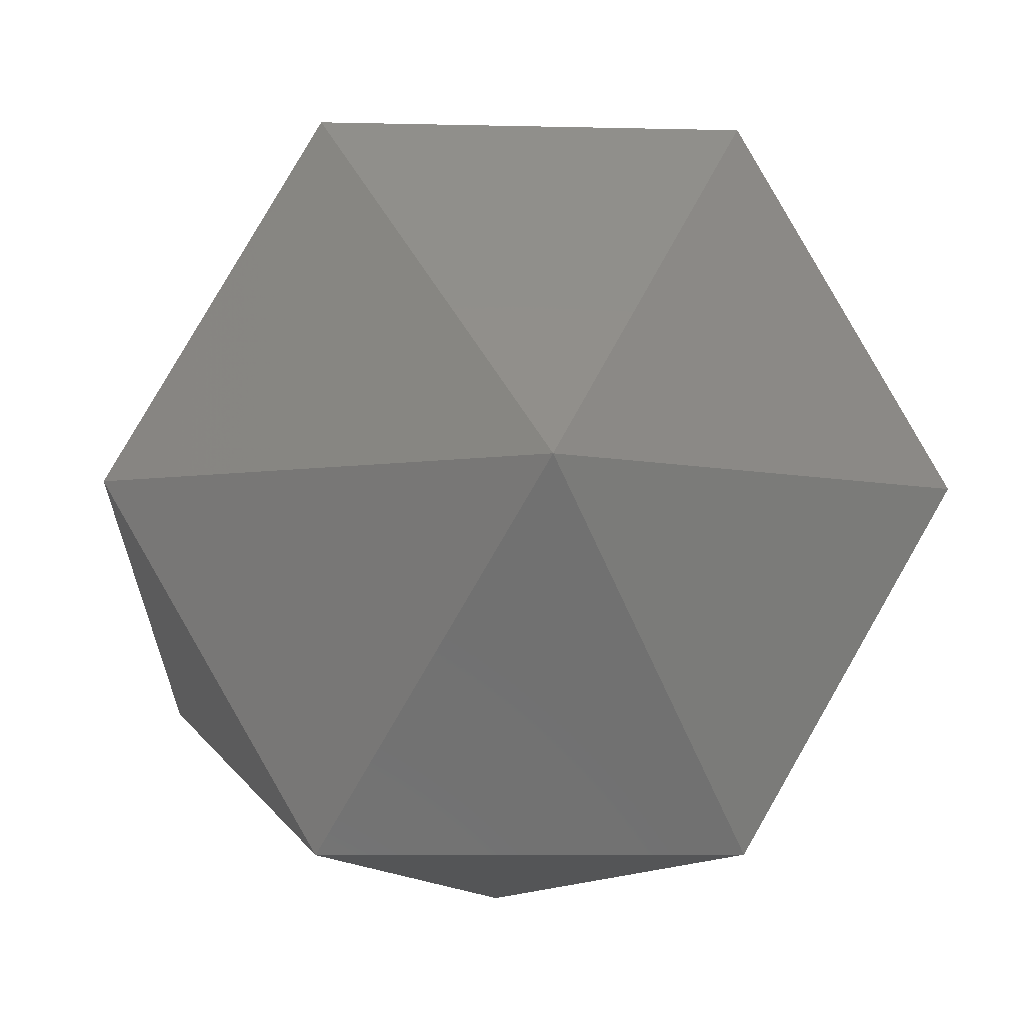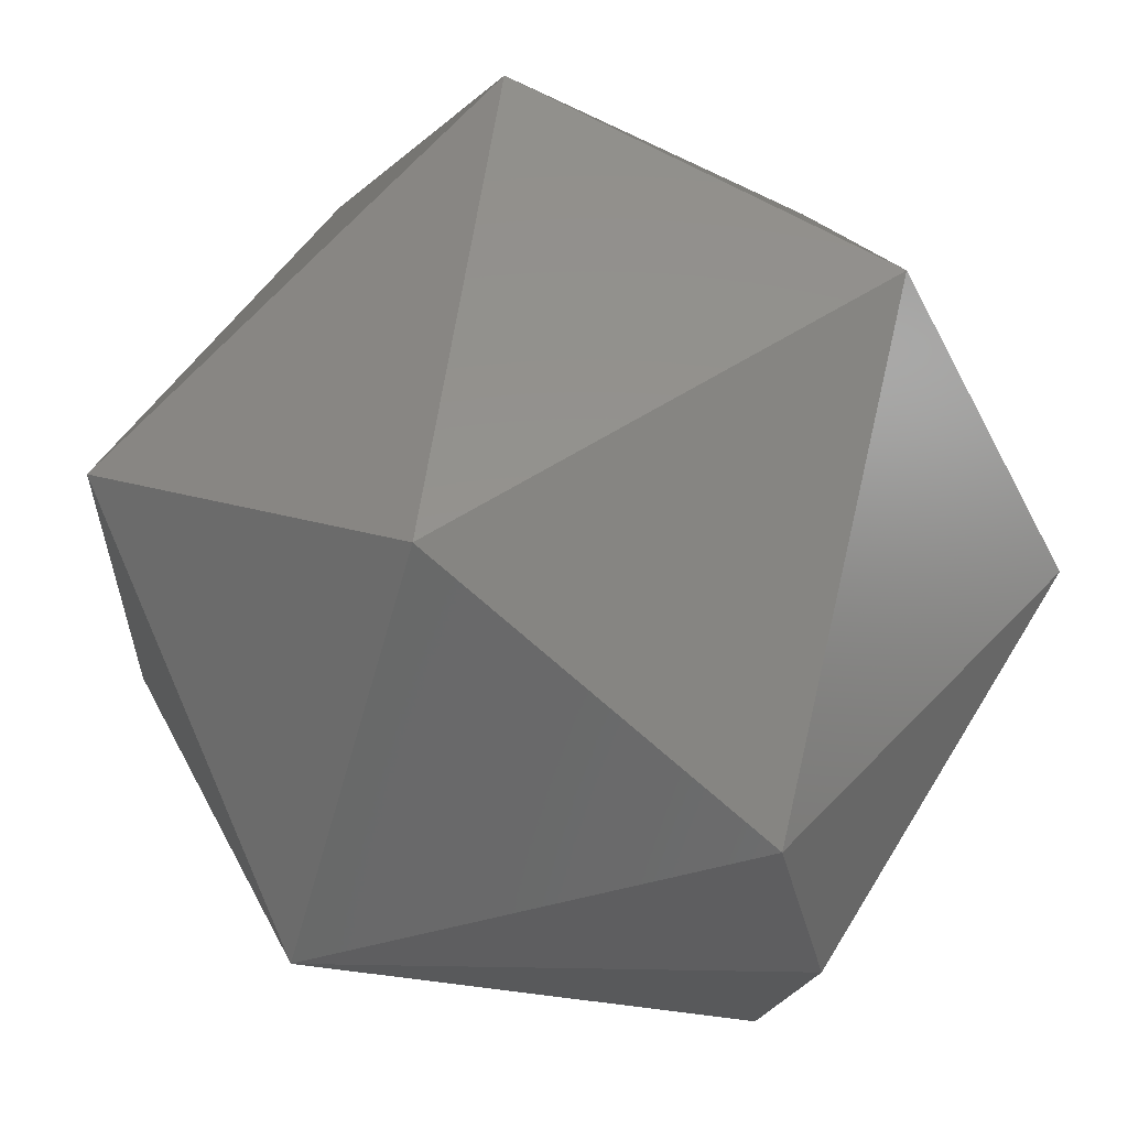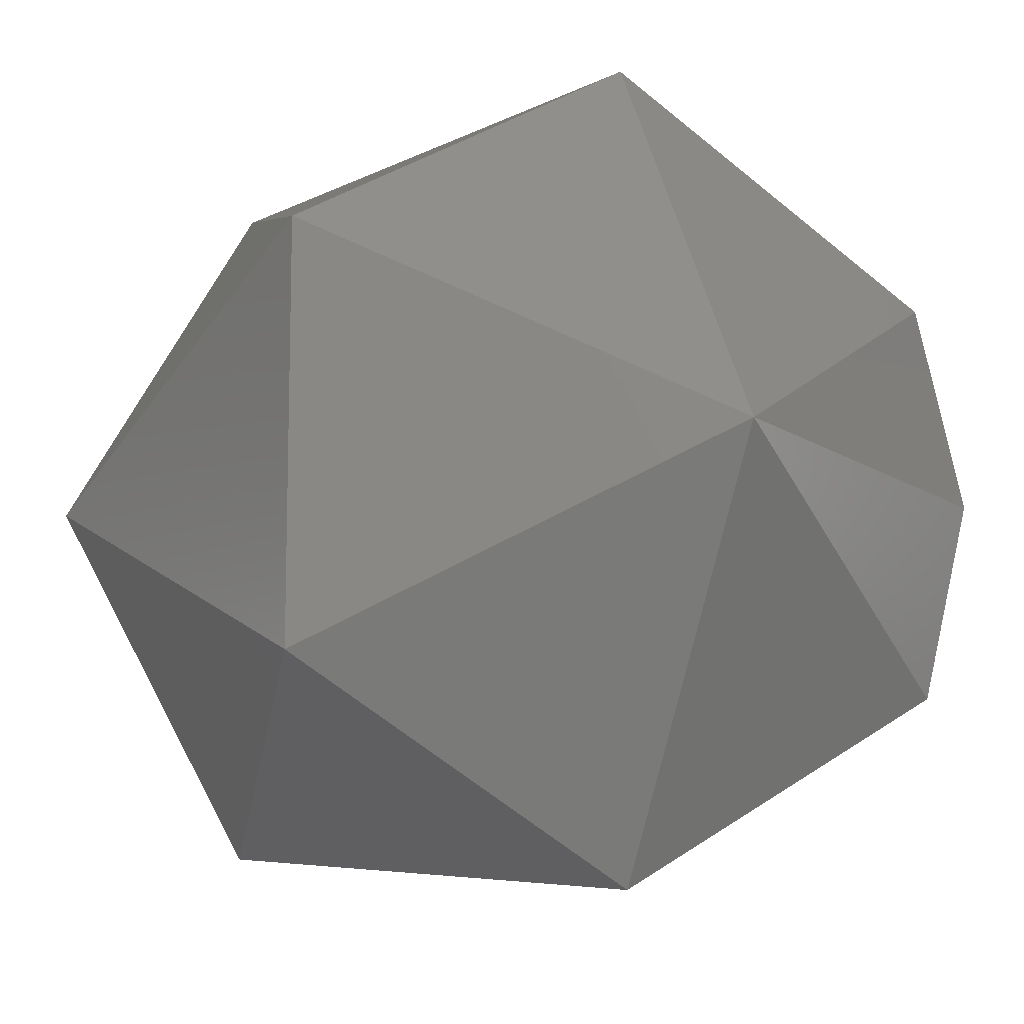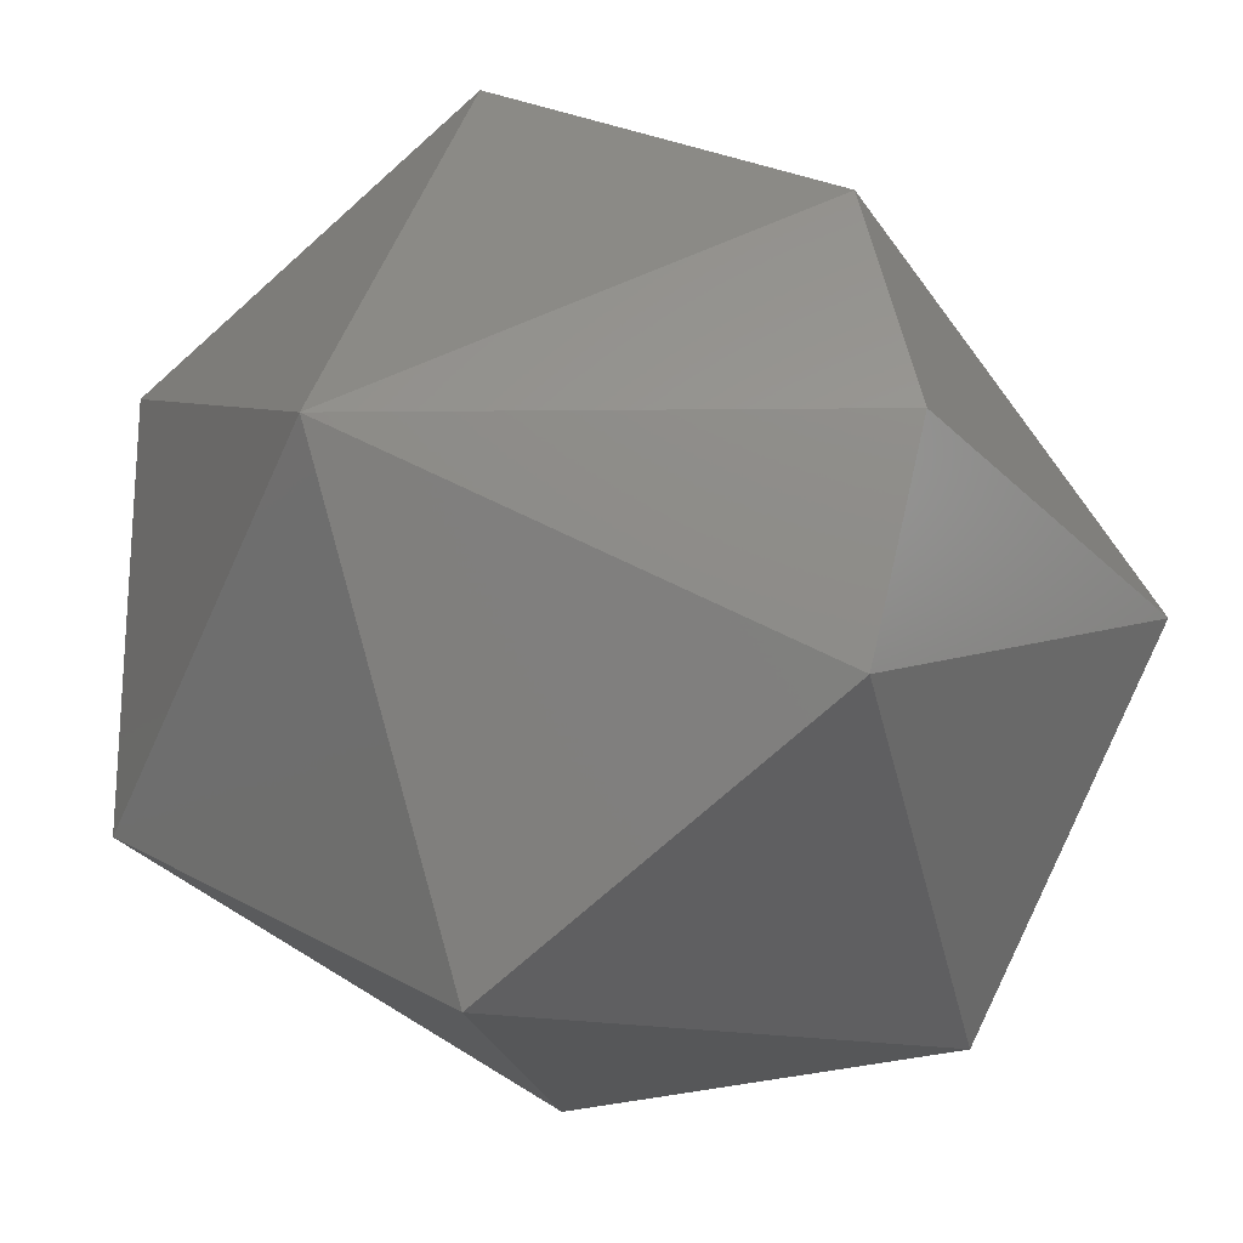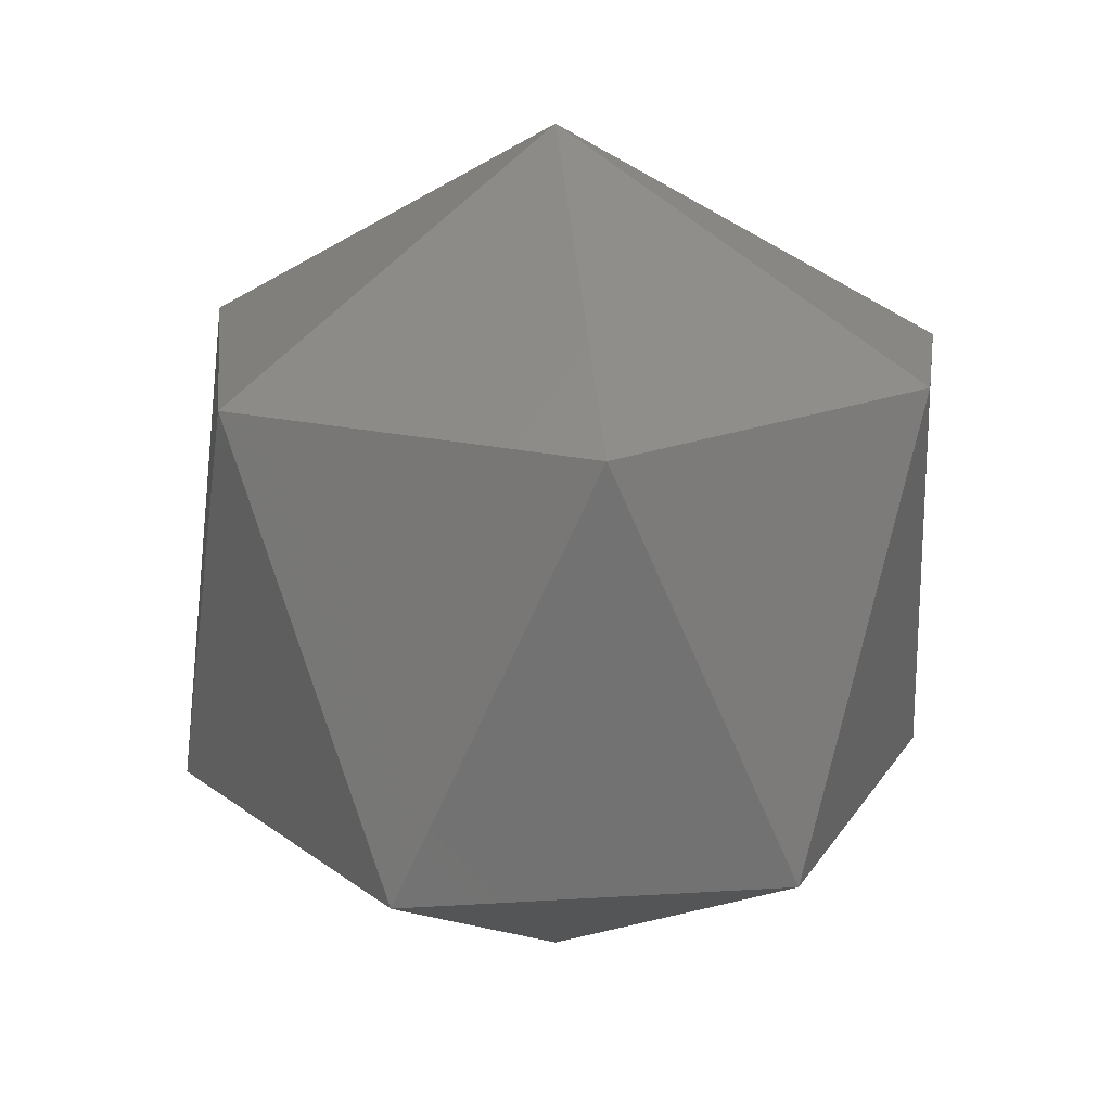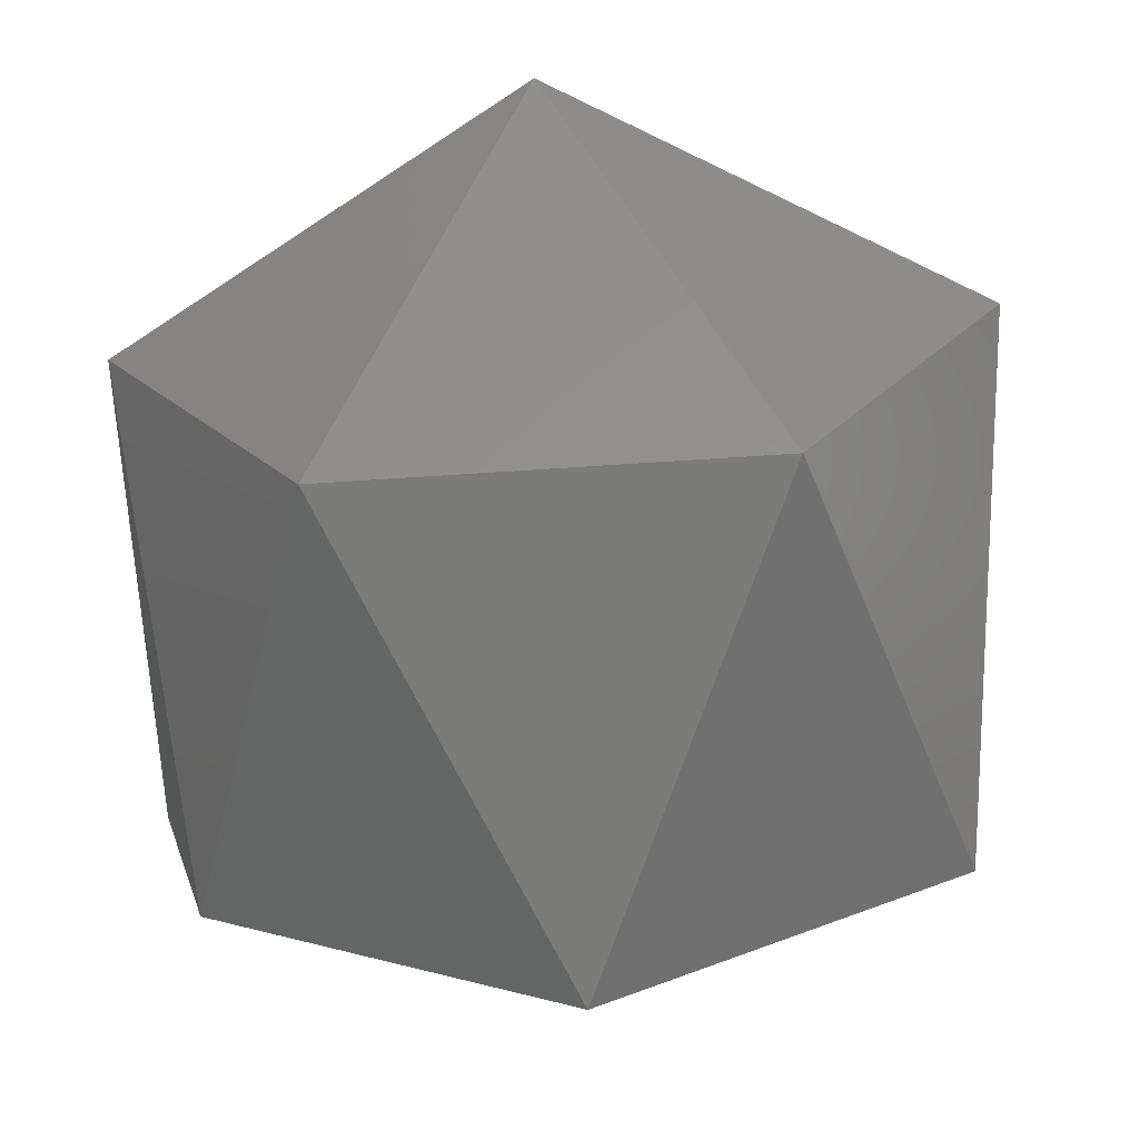
<metadata>
{"format":"stl","ext":"stl","renderer":"f3d","projection":"perspective","resolution":1024,"background":"white","views":[{"elev":-6.3,"azim":-4.4,"up":"+Z"},{"elev":61.5,"azim":-149.0,"up":"+Z"},{"elev":-11.8,"azim":152.5,"up":"+Z"},{"elev":-22.9,"azim":-149.1,"up":"+Z"},{"elev":19.6,"azim":173.4,"up":"+Y"},{"elev":-67.4,"azim":3.8,"up":"+Z"}]}
</metadata>
<code>
# stl→obj: 15 verts, 28 faces
v 0.2746 -0.2301 0.8678
v 0.2744 -0.232 0.8687
v 0.2744 -0.2301 0.8687
v 0.2761 -0.2291 0.8687
v 0.2761 -0.2301 0.867
v 0.2776 -0.2301 0.8678
v 0.2776 -0.2301 0.8696
v 0.2752 -0.232 0.8672
v 0.2761 -0.233 0.8687
v 0.2761 -0.2301 0.8704
v 0.277 -0.232 0.8672
v 0.2746 -0.2301 0.8696
v 0.2778 -0.232 0.8687
v 0.277 -0.232 0.8702
v 0.2752 -0.232 0.8702
f 1 2 3
f 1 3 4
f 5 1 4
f 6 5 4
f 7 4 4
f 7 6 4
f 8 9 2
f 8 1 5
f 8 2 1
f 10 7 4
f 11 5 6
f 11 8 5
f 11 9 8
f 12 3 2
f 12 4 3
f 12 10 4
f 13 9 9
f 13 11 6
f 13 6 7
f 13 9 11
f 14 7 10
f 14 9 13
f 14 13 7
f 15 2 9
f 15 9 14
f 15 12 2
f 15 10 12
f 15 14 10

</code>
